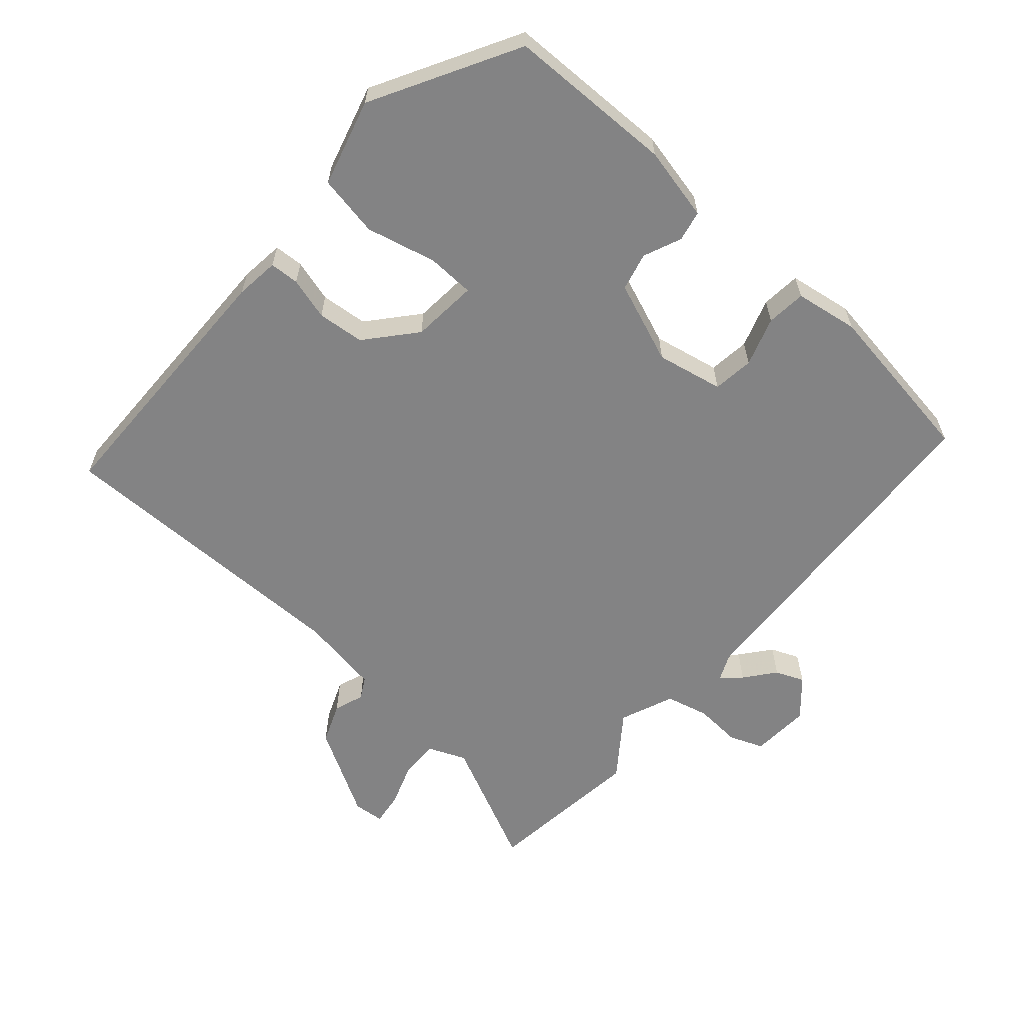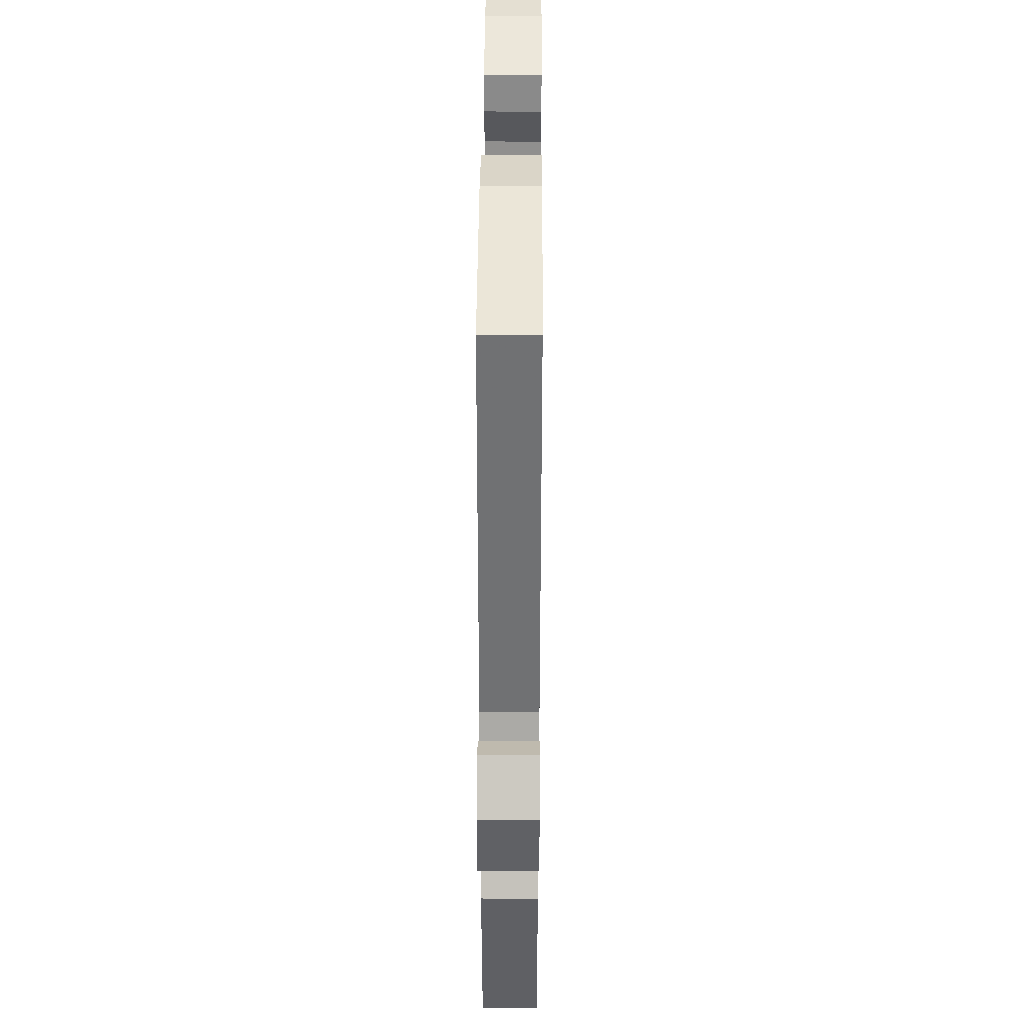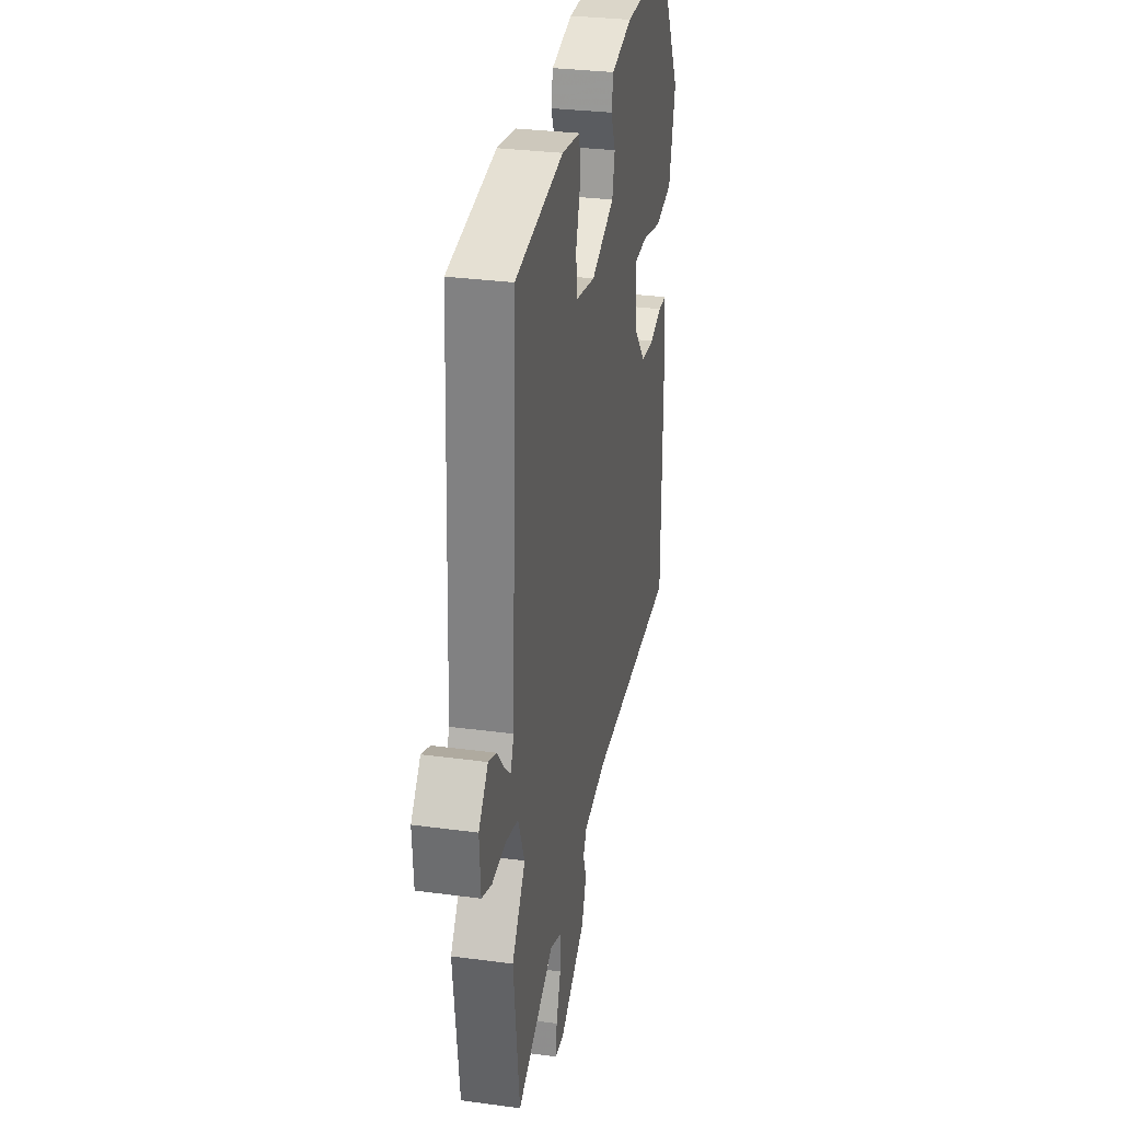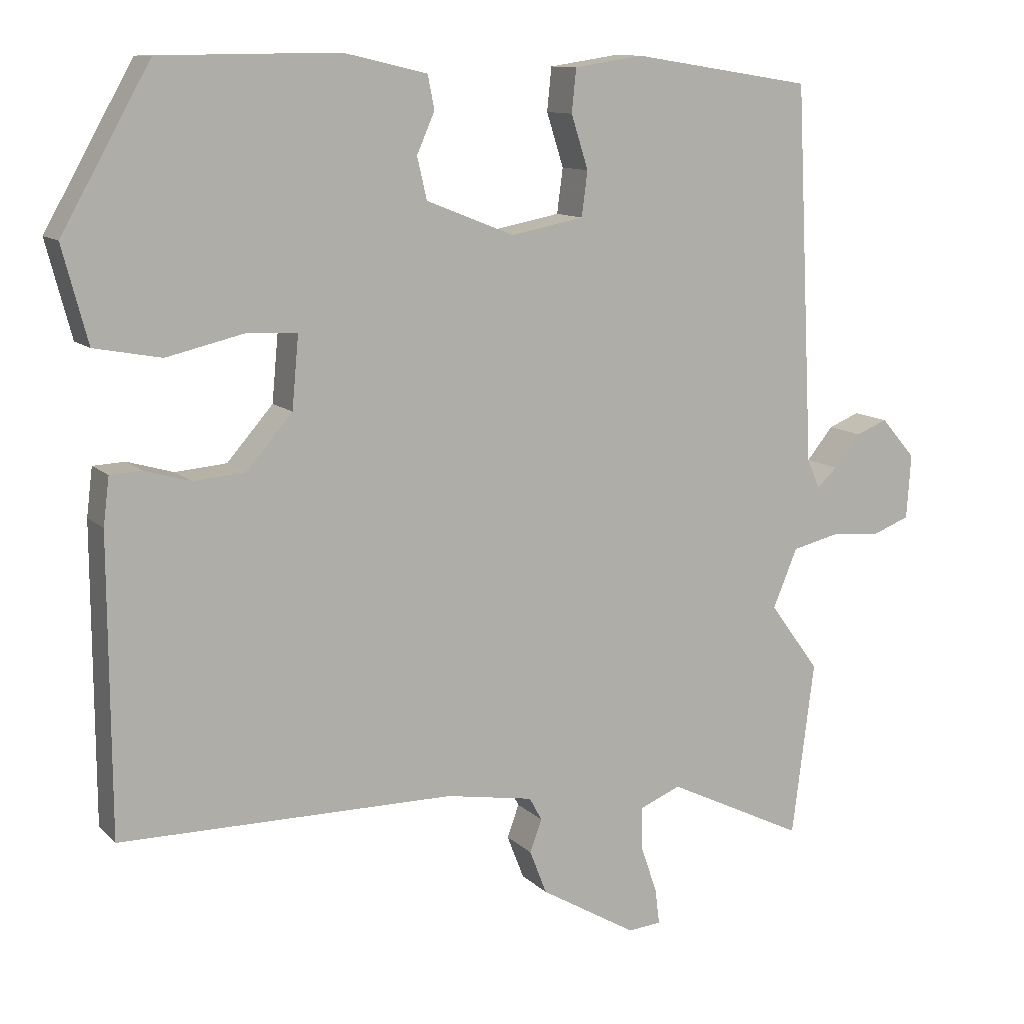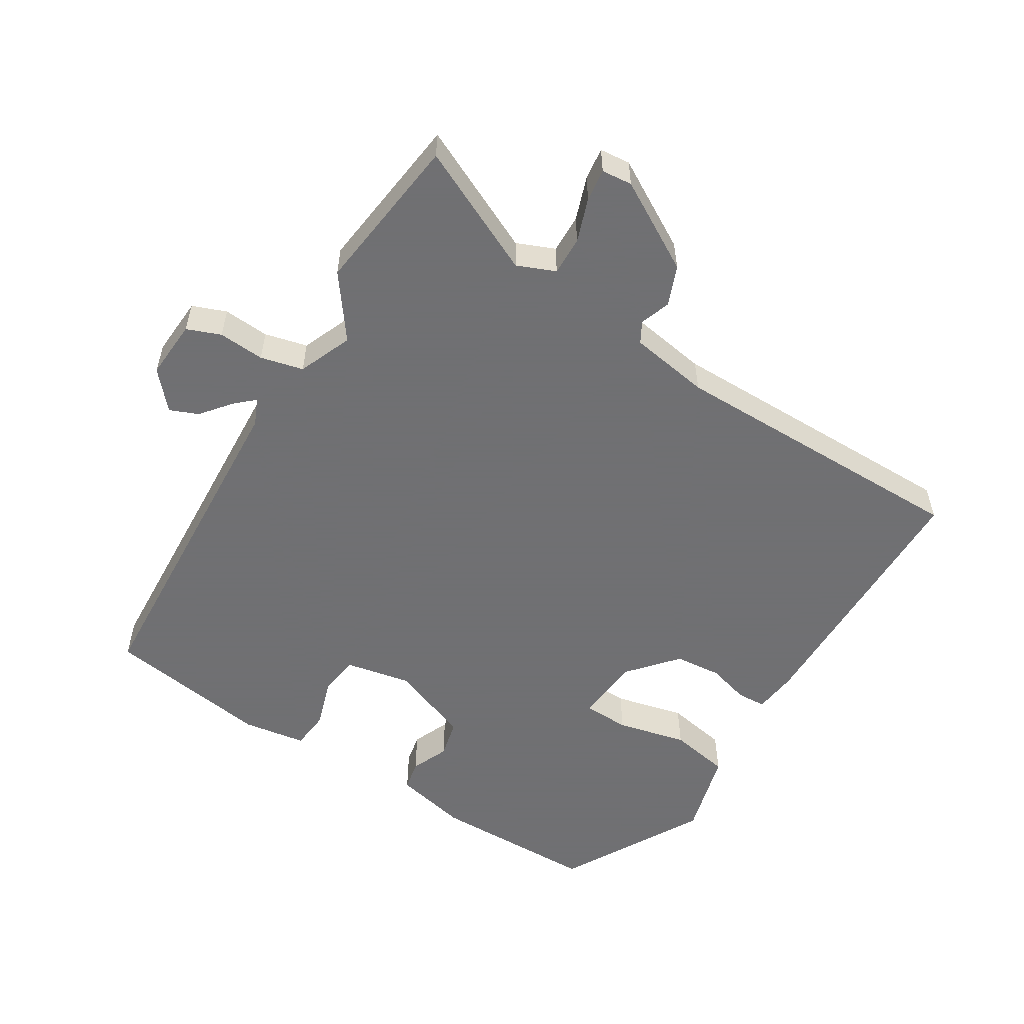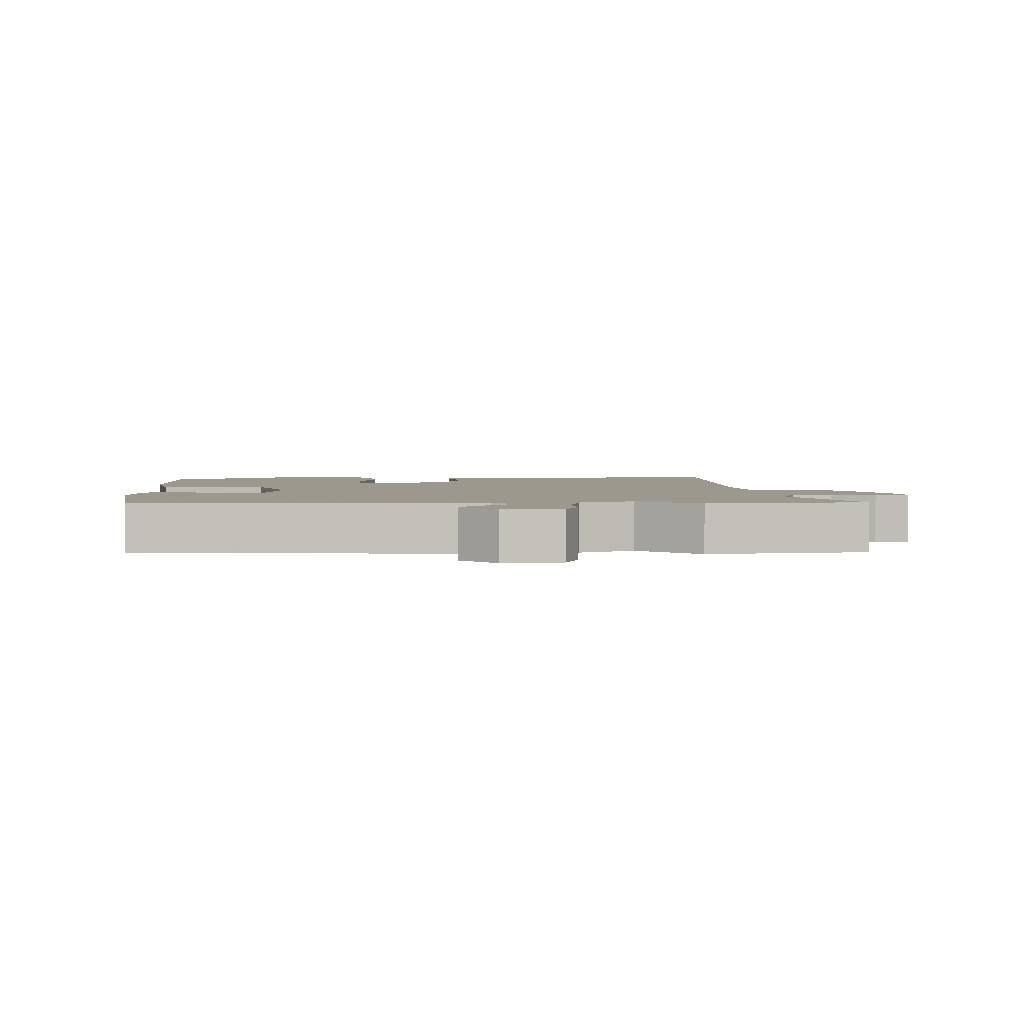
<metadata>
{"format":"obj","ext":"obj","renderer":"f3d","projection":"perspective","resolution":1024,"background":"white","views":[{"elev":-61.2,"azim":-40.8,"up":"+Y"},{"elev":37.7,"azim":90.4,"up":"+Z"},{"elev":30.3,"azim":101.1,"up":"+Z"},{"elev":11.1,"azim":-25.8,"up":"+Z"},{"elev":-55.0,"azim":148.7,"up":"+Y"},{"elev":3.0,"azim":88.3,"up":"+Y"}]}
</metadata>
<code>
v -0.42 0.07 0.477
v -0.175 0.07 0.479
v -0.067 0.07 0.454
v -0.058 0.07 0.409
v -0.082 0.07 0.354
v -0.069 0.07 0.298
v 0.05 0.07 0.251
v 0.148 0.07 0.27
v 0.156 0.07 0.33
v 0.133 0.07 0.402
v 0.139 0.07 0.46
v 0.232 0.07 0.474
v 0.475 0.07 0.436
v 0.5 0.07 -0.073
v 0.517 0.07 -0.112
v 0.545 0.07 -0.087
v 0.581 0.07 -0.043
v 0.623 0.07 -0.026
v 0.67 0.07 -0.08
v 0.664 0.07 -0.167
v 0.614 0.07 -0.186
v 0.546 0.07 -0.181
v 0.483 0.07 -0.196
v 0.45 0.07 -0.275
v 0.517 0.07 -0.367
v 0.487 0.07 -0.602
v 0.301 0.07 -0.512
v 0.245 0.07 -0.535
v 0.246 0.07 -0.592
v 0.268 0.07 -0.656
v 0.274 0.07 -0.704
v 0.229 0.07 -0.708
v 0.099 0.07 -0.632
v 0.076 0.07 -0.573
v 0.092 0.07 -0.529
v 0.075 0.07 -0.498
v -0.043 0.07 -0.478
v -0.494 0.07 -0.476
v -0.496 0.07 -0.08
v -0.488 0.07 -0.016
v -0.445 0.07 -0.014
v -0.383 0.07 -0.032
v -0.314 0.07 -0.026
v -0.252 0.07 0.045
v -0.243 0.07 0.142
v -0.312 0.07 0.145
v -0.415 0.07 0.121
v -0.505 0.07 0.138
v -0.539 0.07 0.266
v -0.42 0 0.477
v -0.175 0 0.479
v -0.067 0 0.454
v -0.058 0 0.409
v -0.082 0 0.354
v -0.069 0 0.298
v 0.05 0 0.251
v 0.148 0 0.27
v 0.156 0 0.33
v 0.133 0 0.402
v 0.139 0 0.46
v 0.232 0 0.474
v 0.475 0 0.436
v 0.5 0 -0.073
v 0.517 0 -0.112
v 0.545 0 -0.087
v 0.581 0 -0.043
v 0.623 0 -0.026
v 0.67 0 -0.08
v 0.664 0 -0.167
v 0.614 0 -0.186
v 0.546 0 -0.181
v 0.483 0 -0.196
v 0.45 0 -0.275
v 0.517 0 -0.367
v 0.487 0 -0.602
v 0.301 0 -0.512
v 0.245 0 -0.535
v 0.246 0 -0.592
v 0.268 0 -0.656
v 0.274 0 -0.704
v 0.229 0 -0.708
v 0.099 0 -0.632
v 0.076 0 -0.573
v 0.092 0 -0.529
v 0.075 0 -0.498
v -0.043 0 -0.478
v -0.494 0 -0.476
v -0.496 0 -0.08
v -0.488 0 -0.016
v -0.445 0 -0.014
v -0.383 0 -0.032
v -0.314 0 -0.026
v -0.252 0 0.045
v -0.243 0 0.142
v -0.312 0 0.145
v -0.415 0 0.121
v -0.505 0 0.138
v -0.539 0 0.266
f 3 4 5
f 2 3 5
f 1 2 5
f 49 1 5
f 48 49 5
f 47 48 5
f 46 47 5
f 45 46 5 6
f 44 45 6 7
f 43 44 7 8
f 40 41 42
f 39 40 42
f 38 39 42
f 37 38 42
f 36 37 42 43
f 33 34 35
f 32 33 35
f 31 32 35
f 30 31 35
f 29 30 35
f 28 29 35 36
f 36 43 8
f 28 36 8
f 27 28 8
f 24 25 26 27
f 20 21 22
f 19 20 22
f 18 19 22
f 17 18 22
f 16 17 22
f 15 16 22 23
f 27 8 9
f 24 27 9
f 23 24 9
f 15 23 9
f 14 15 9
f 12 13 14
f 11 12 14
f 10 11 14
f 9 10 14
f 54 53 52
f 54 52 51
f 54 51 50
f 54 50 98
f 54 98 97
f 54 97 96
f 54 96 95
f 55 54 95 94
f 56 55 94 93
f 57 56 93 92
f 91 90 89
f 91 89 88
f 91 88 87
f 91 87 86
f 92 91 86 85
f 84 83 82
f 84 82 81
f 84 81 80
f 84 80 79
f 84 79 78
f 85 84 78 77
f 57 92 85
f 57 85 77
f 57 77 76
f 76 75 74 73
f 71 70 69
f 71 69 68
f 71 68 67
f 71 67 66
f 71 66 65
f 72 71 65 64
f 58 57 76
f 58 76 73
f 58 73 72
f 58 72 64
f 58 64 63
f 63 62 61
f 63 61 60
f 63 60 59
f 63 59 58
f 1 50 51 2
f 2 51 52 3
f 3 52 53 4
f 4 53 54 5
f 5 54 55 6
f 6 55 56 7
f 7 56 57 8
f 8 57 58 9
f 9 58 59 10
f 10 59 60 11
f 11 60 61 12
f 12 61 62 13
f 13 62 63 14
f 14 63 64 15
f 15 64 65 16
f 16 65 66 17
f 17 66 67 18
f 18 67 68 19
f 19 68 69 20
f 20 69 70 21
f 21 70 71 22
f 22 71 72 23
f 23 72 73 24
f 24 73 74 25
f 25 74 75 26
f 26 75 76 27
f 27 76 77 28
f 28 77 78 29
f 29 78 79 30
f 30 79 80 31
f 31 80 81 32
f 32 81 82 33
f 33 82 83 34
f 34 83 84 35
f 35 84 85 36
f 36 85 86 37
f 37 86 87 38
f 38 87 88 39
f 39 88 89 40
f 40 89 90 41
f 41 90 91 42
f 42 91 92 43
f 43 92 93 44
f 44 93 94 45
f 45 94 95 46
f 46 95 96 47
f 47 96 97 48
f 48 97 98 49
f 49 98 50 1

</code>
